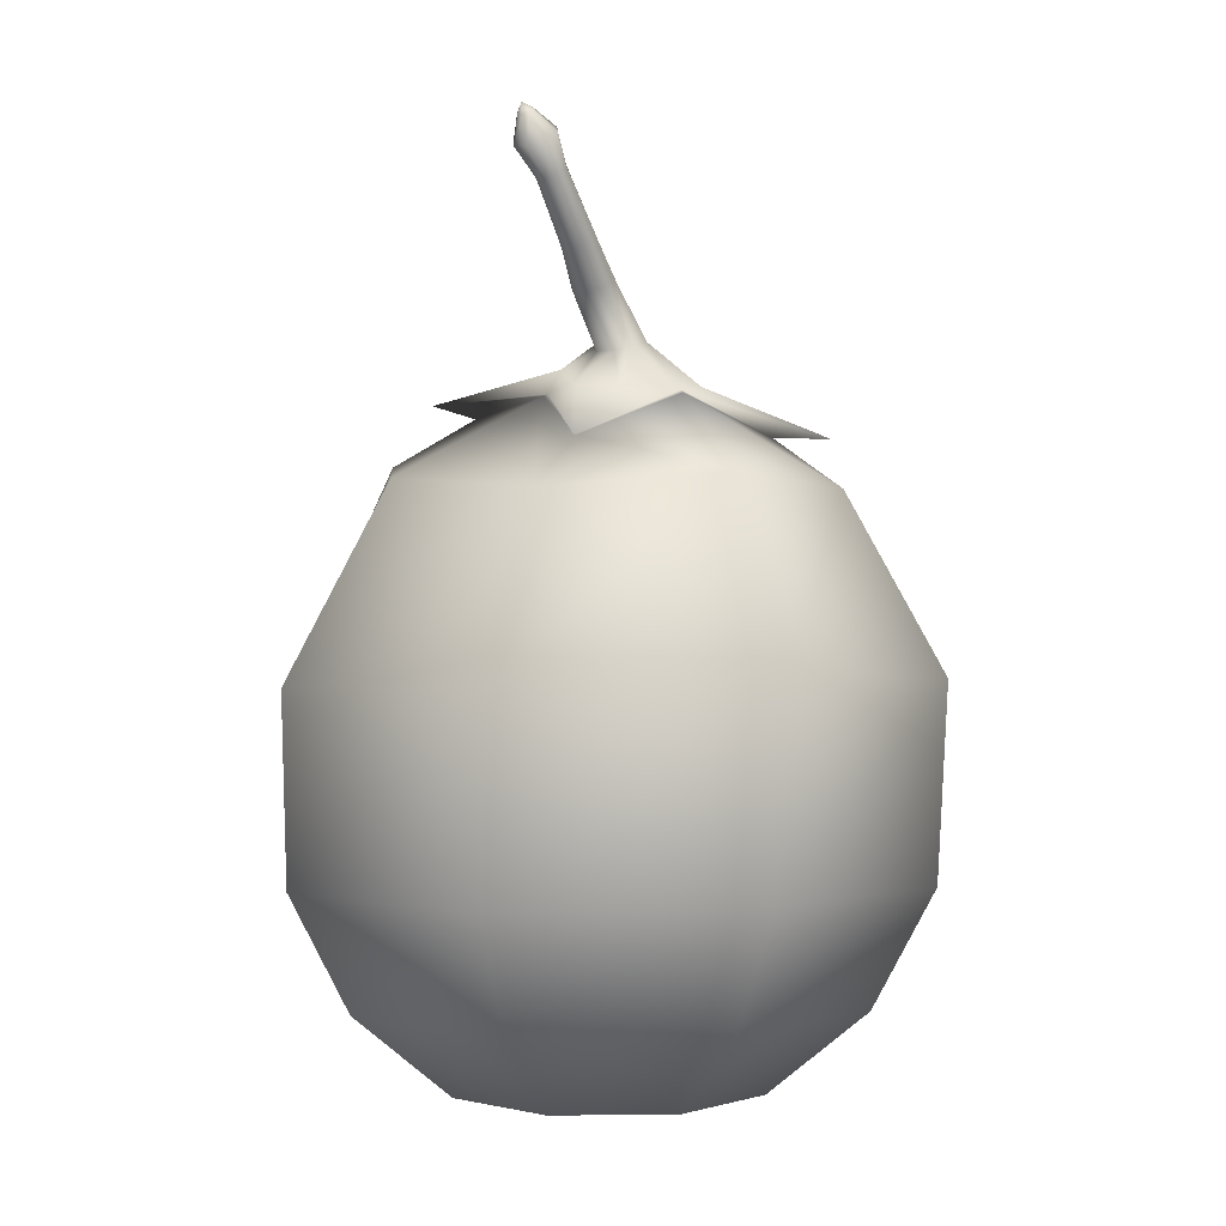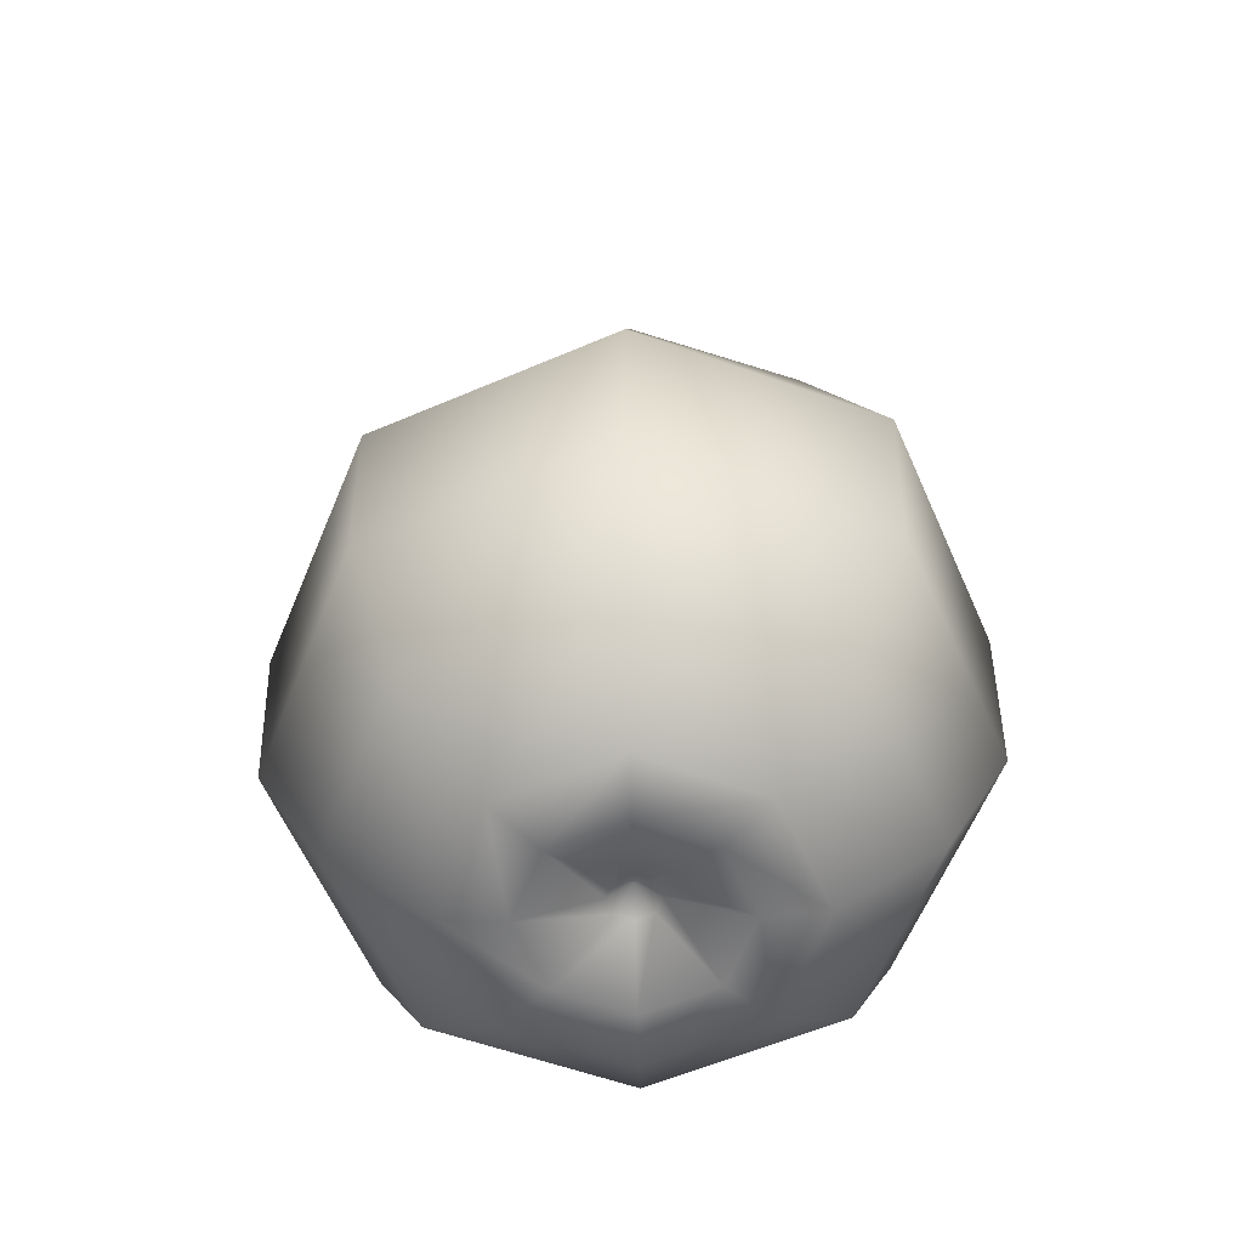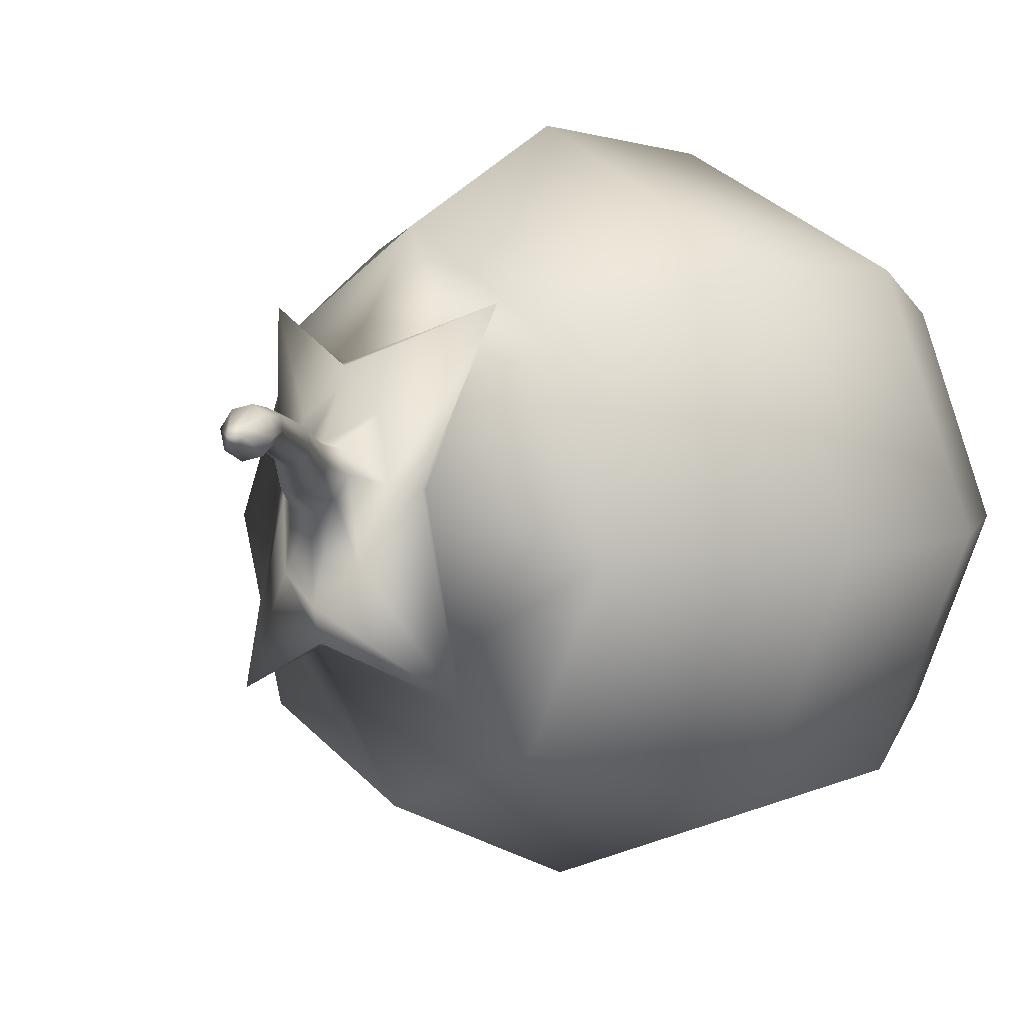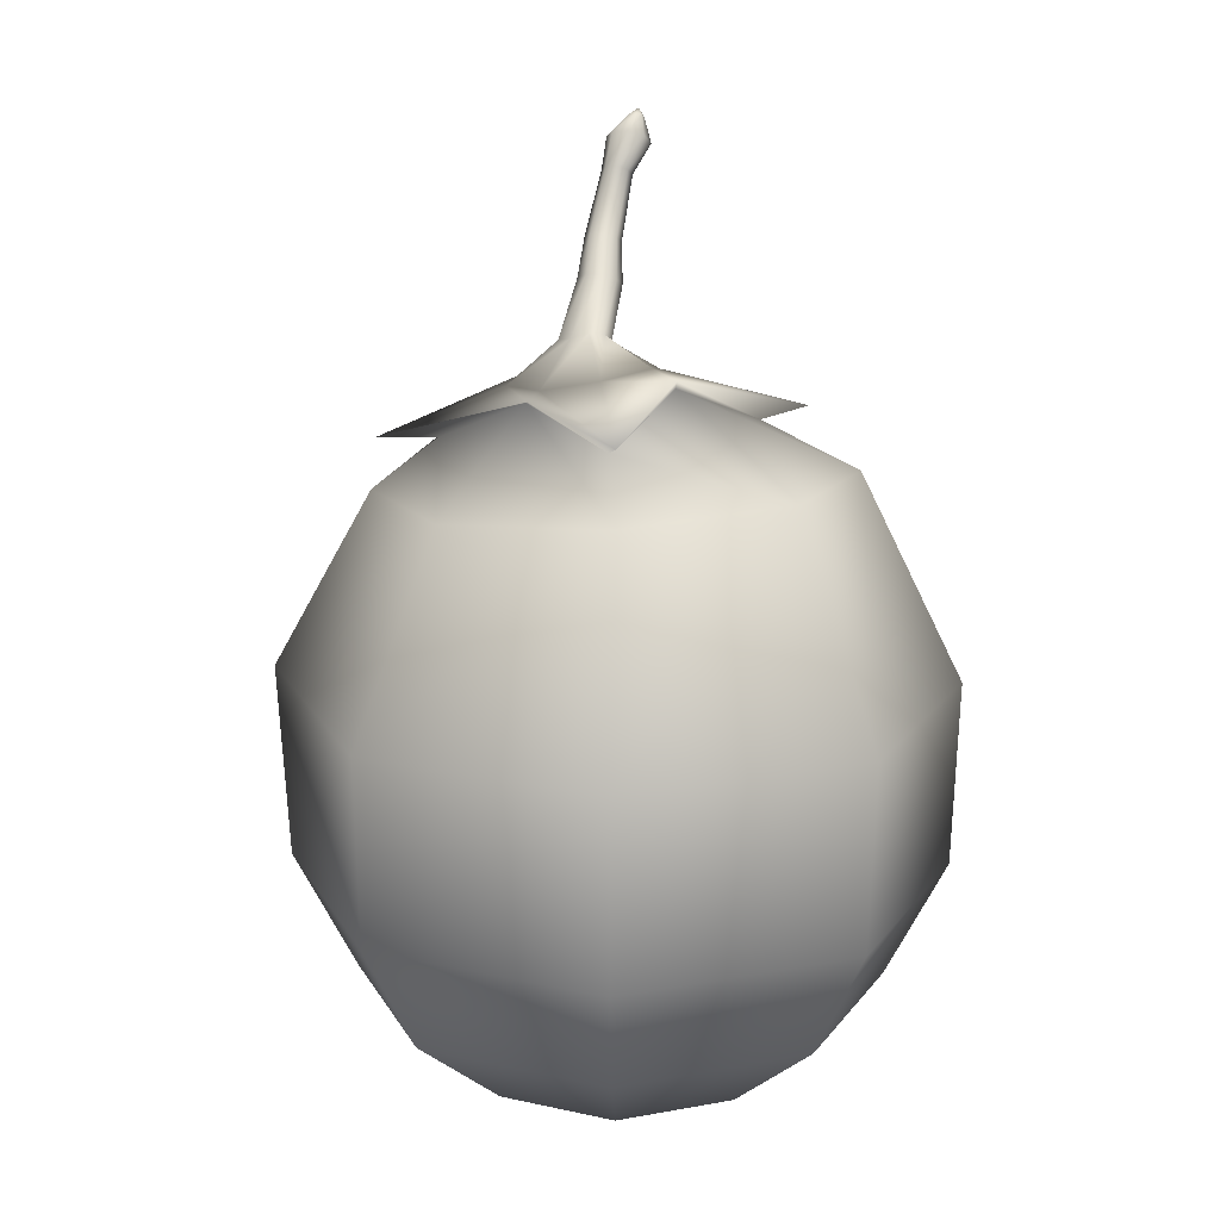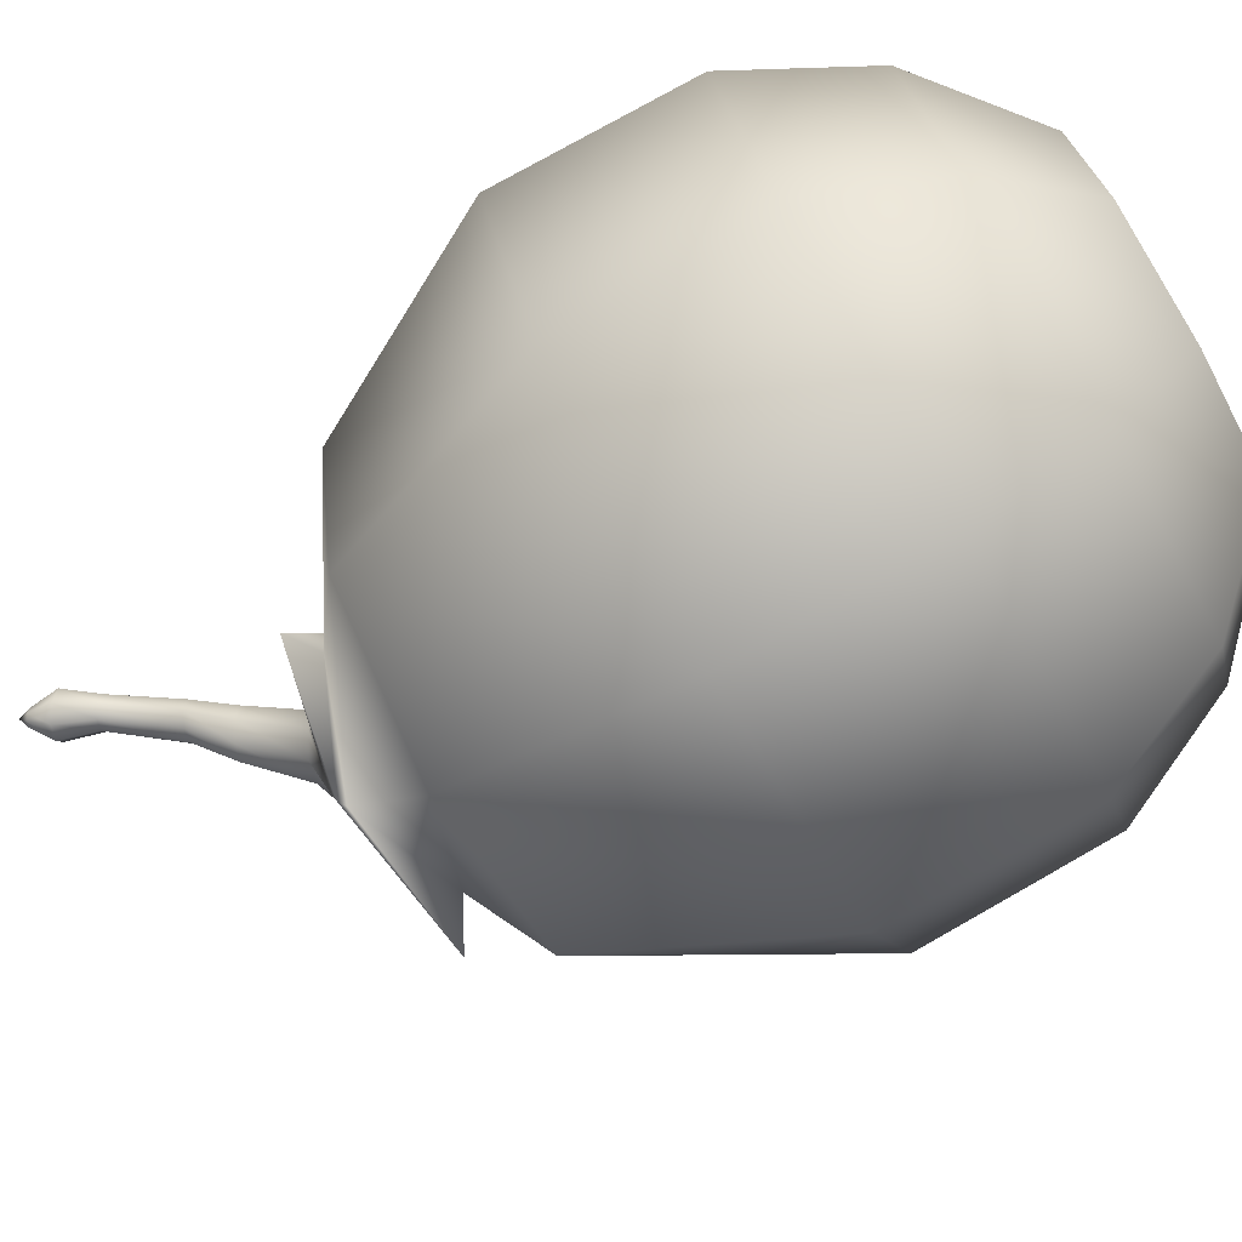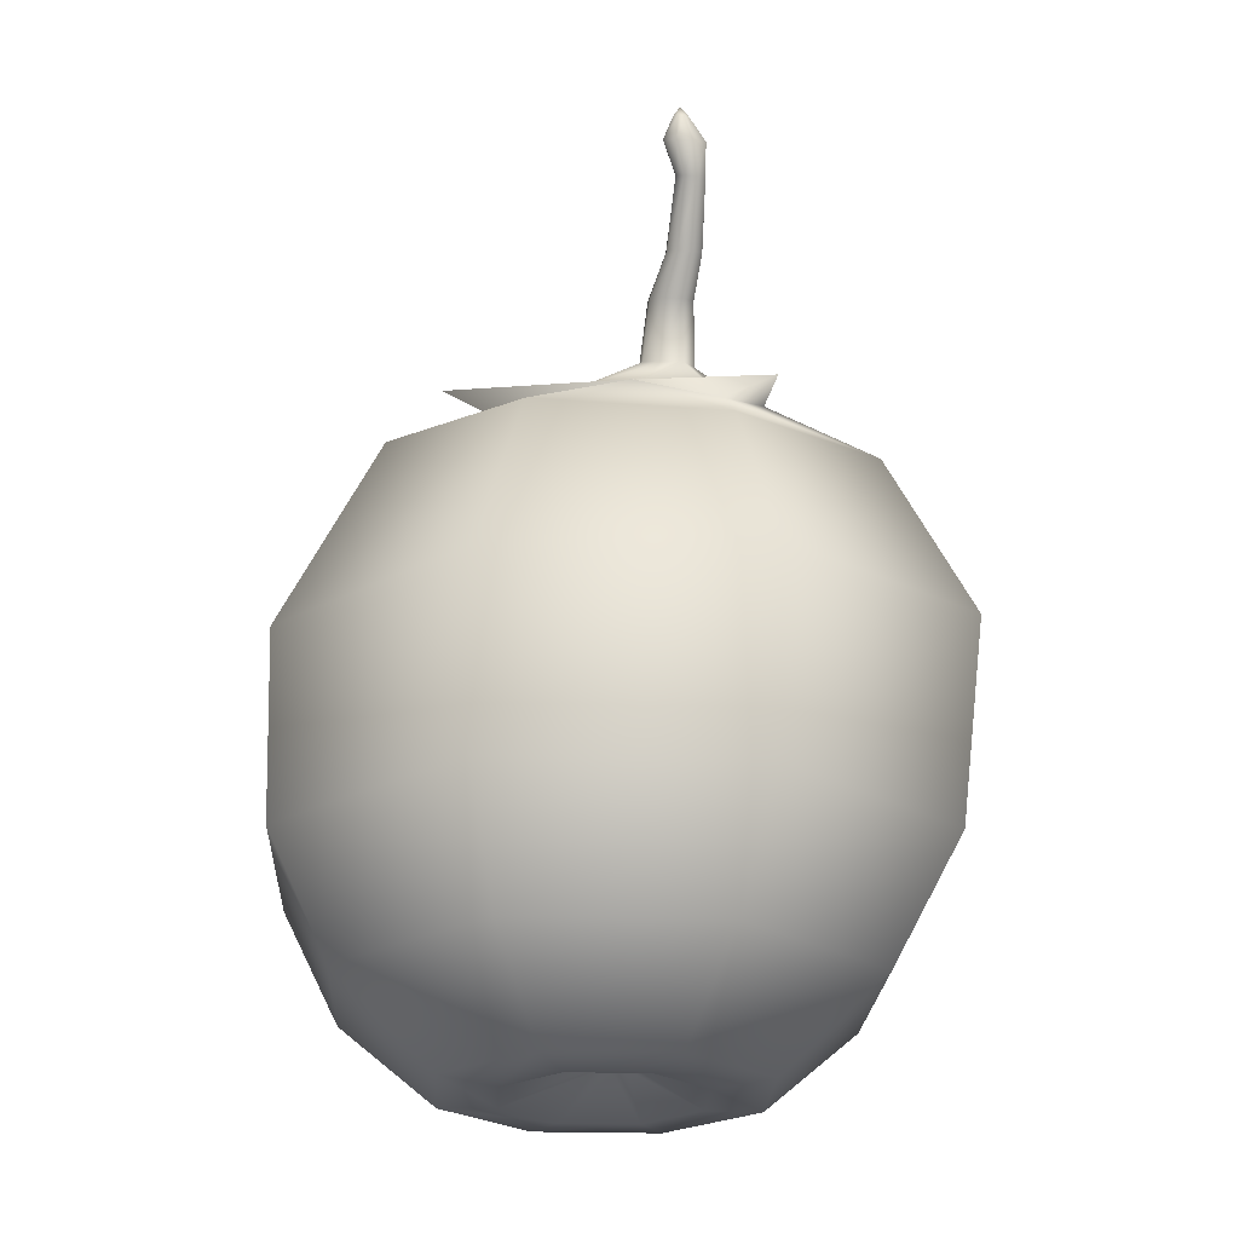
<metadata>
{"format":"obj","ext":"obj","renderer":"f3d","projection":"perspective","resolution":1024,"background":"white","views":[{"elev":0.8,"azim":-25.5,"up":"+Y"},{"elev":-57.4,"azim":136.5,"up":"+Y"},{"elev":7.4,"azim":-136.5,"up":"+Z"},{"elev":16.3,"azim":136.9,"up":"+Y"},{"elev":-79.1,"azim":-60.6,"up":"+Z"},{"elev":-23.9,"azim":-70.4,"up":"+Y"}]}
</metadata>
<code>
o berry_Circle
v 0 -0.3501 -1.017
v -0.7189 -0.3501 -0.7189
v -1.017 -0.3501 0
v -0.7189 -0.3454 0.7306
v 0 -0.3334 1.057
v 0.7189 -0.3454 0.7306
v 1.017 -0.3501 0
v 0.7189 -0.3501 -0.7189
v 0 -0.9859 -0.5035
v 0.1998 1.137 0.1384
v 0.1413 1.114 0.3534
v 0 1.112 0.4517
v -0.1413 1.109 0.3853
v -0.1998 1.127 0.1993
v -0.1413 1.181 -0.01921
v 0 1.216 -0.1336
v 0.1413 1.187 -0.06186
v -0.3561 -0.9859 -0.3561
v -0.5035 -0.9859 0
v -0.3561 -0.9859 0.3561
v 0 -0.9859 0.5035
v 0.3561 -0.9859 0.3561
v 0.5035 -0.9859 0
v 0.3561 -0.9859 -0.3561
v -0.5823 -0.7186 0.5839
v 0 -0.7145 0.8353
v -0.5823 -0.7193 -0.5823
v -0.8234 -0.7193 0
v 0.8234 -0.7193 0
v 0.5823 -0.7193 -0.5823
v 0.5823 -0.7186 0.5839
v 0 -0.7193 -0.8234
v 0.4959 0.8133 0.5703
v 0.7298 0.2623 0.77
v 1.032 0.237 0
v 0.7013 0.8443 0.01415
v 0.4959 0.892 -0.5105
v 0.7298 0.2388 -0.7342
v -0.7298 0.2388 -0.7342
v -0.4959 0.8973 -0.5105
v -0.7013 0.8454 0.01461
v -1.032 0.237 0
v -0.7298 0.2623 0.77
v -0.4959 0.8068 0.5709
v 0 0.8439 0.8669
v 0 0.3021 1.138
v 0 0.2419 -1.044
v 0 0.9173 -0.7277
v 0.02708 1.265 0.1913
v 0.002414 1.247 0.2718
v -0.05715 1.226 0.3105
v -0.1167 1.217 0.2957
v -0.1414 1.217 0.2298
v -0.1167 1.242 0.1643
v -0.05715 1.273 0.1328
v 0.002414 1.286 0.1345
v -0.3208 1.726 0.4104
v -0.3336 1.711 0.4423
v -0.3645 1.692 0.4521
v -0.3955 1.68 0.4342
v -0.4083 1.683 0.3992
v -0.3955 1.698 0.3675
v -0.3645 1.717 0.3576
v -0.3336 1.729 0.3754
v -0.3494 1.831 0.4105
v -0.3678 1.81 0.4563
v -0.4121 1.783 0.4705
v -0.4565 1.766 0.4448
v -0.4749 1.769 0.3943
v -0.4565 1.791 0.3489
v -0.4121 1.818 0.3346
v -0.3678 1.835 0.36
v -0.4203 1.881 0.4054
v -0.4271 1.873 0.4222
v -0.4433 1.863 0.4274
v -0.4595 1.857 0.4181
v -0.4662 1.859 0.3995
v -0.4595 1.866 0.3827
v -0.4433 1.876 0.3775
v -0.4271 1.882 0.3869
v 0 -1.001 -0.3154
v -0.223 -1.001 -0.223
v -0.3154 -1.001 0
v -0.223 -1.001 0.223
v 0 -1.001 0.3154
v 0.223 -1.001 0.223
v 0.3154 -1.001 0
v 0.223 -1.001 -0.223
v 0 -0.9106 -0.07419
v -0.05246 -0.9106 -0.05246
v -0.07419 -0.9106 0
v -0.05246 -0.9106 0.05246
v 0 -0.9106 0.07419
v 0.05246 -0.9106 0.05246
v 0.07419 -0.9106 0
v 0.05246 -0.9106 -0.05246
v 0 -0.8498 0
v -0.2098 1.522 0.3861
v -0.1223 1.416 0.3224
v -0.1686 1.391 0.347
v -0.2481 1.505 0.4014
v -0.2115 1.537 0.3035
v -0.1224 1.437 0.2132
v -0.1033 1.434 0.2637
v -0.1949 1.536 0.3448
v -0.3026 1.496 0.3412
v -0.2363 1.38 0.2747
v -0.2165 1.397 0.222
v -0.2879 1.511 0.302
v -0.2149 1.379 0.3279
v -0.2866 1.494 0.3821
v -0.2503 1.527 0.2861
v -0.1678 1.42 0.1987
v -0.4544 1.896 0.4025
v 0.1998 1.137 0.1384
v 0.1413 1.114 0.3534
v 0 1.112 0.4517
v -0.1413 1.109 0.3853
v -0.1998 1.127 0.1993
v -0.1413 1.181 -0.01921
v 0 1.216 -0.1336
v 0.1413 1.187 -0.06186
v 0 1.084 0.5122
v 0.3186 0.9635 0.4619
v -0.3186 0.9581 0.4781
v -0.2943 1.084 0.1924
v -0.3186 1.039 -0.2649
v 0.01904 1.177 -0.2487
v 0.3186 1.04 -0.2862
v 0.2581 1.112 0.1307
v -0.4192 0.9441 0.6783
v -0.281 1.09 0.1933
v -0.4192 1.083 -0.3677
v 0 1.193 -0.2347
v 0.4192 1.089 -0.426
v 0.2531 1.114 0.1314
v 0.4192 0.953 0.6344
v 0 1.093 0.499
f 25 28 19 20
f 30 29 23 24
f 26 25 20 21
f 31 26 21 22
f 27 32 9 18
f 32 30 24 9
f 29 31 22 23
f 28 27 18 19
f 136 10 11 137
f 48 128 129 37
f 6 7 35 34
f 3 4 43 42
f 1 2 39 47
f 8 1 47 38
f 5 6 34 46
f 7 8 38 35
f 2 3 42 39
f 41 126 127 40
f 4 5 46 43
f 33 124 123 45
f 37 129 130 36
f 40 127 128 48
f 45 123 125 44
f 3 2 27 28
f 7 6 31 29
f 1 8 30 32
f 2 1 32 27
f 6 5 26 31
f 5 4 25 26
f 8 7 29 30
f 4 3 28 25
f 36 33 34 35
f 48 37 38 47
f 40 48 47 39
f 44 41 42 43
f 33 45 46 34
f 37 36 35 38
f 41 40 39 42
f 45 44 43 46
f 36 130 124 33
f 15 14 53 54
f 13 12 51 52
f 11 10 49 50
f 17 16 55 56
f 16 15 54 55
f 14 13 52 53
f 12 11 50 51
f 10 17 56 49
f 50 49 104 99
f 56 55 113 103
f 53 52 110 107
f 102 112 63 64
f 51 50 99 100
f 49 56 103 104
f 54 53 107 108
f 63 62 70 71
f 61 60 68 69
f 59 58 66 67
f 57 64 72 65
f 62 61 69 70
f 60 59 67 68
f 58 57 65 66
f 64 63 71 72
f 68 67 75 76
f 66 65 73 74
f 72 71 79 80
f 71 70 78 79
f 69 68 76 77
f 67 66 74 75
f 65 72 80 73
f 70 69 77 78
f 18 9 81 82
f 20 19 83 84
f 22 21 85 86
f 24 23 87 88
f 19 18 82 83
f 21 20 84 85
f 23 22 86 87
f 9 24 88 81
f 84 83 91 92
f 86 85 93 94
f 88 87 95 96
f 83 82 90 91
f 85 84 92 93
f 87 86 94 95
f 81 88 96 89
f 82 81 89 90
f 89 96 97
f 90 89 97
f 92 91 97
f 94 93 97
f 96 95 97
f 91 90 97
f 93 92 97
f 95 94 97
f 55 54 108 113
f 112 109 62 63
f 106 111 60 61
f 52 51 100 110
f 111 101 59 60
f 109 106 61 62
f 105 102 64 57
f 101 98 58 59
f 111 106 107 110
f 109 112 113 108
f 112 102 103 113
f 105 98 99 104
f 101 111 110 100
f 106 109 108 107
f 102 105 104 103
f 98 101 100 99
f 98 105 57 58
f 78 77 114
f 76 75 114
f 74 73 114
f 80 79 114
f 79 78 114
f 77 76 114
f 75 74 114
f 73 80 114
f 10 11 116 115
f 16 17 122 121
f 15 16 121 120
f 13 14 119 118
f 11 12 117 116
f 17 10 115 122
f 14 15 120 119
f 12 13 118 117
f 138 12 13 131
f 133 15 16 134
f 135 17 10 136
f 137 11 12 138
f 132 14 15 133
f 134 16 17 135
f 131 13 14 132
f 44 125 126 41
f 130 136 137 124
f 123 138 131 125
f 127 133 134 128
f 129 135 136 130
f 124 137 138 123
f 126 132 133 127
f 128 134 135 129
f 125 131 132 126

</code>
